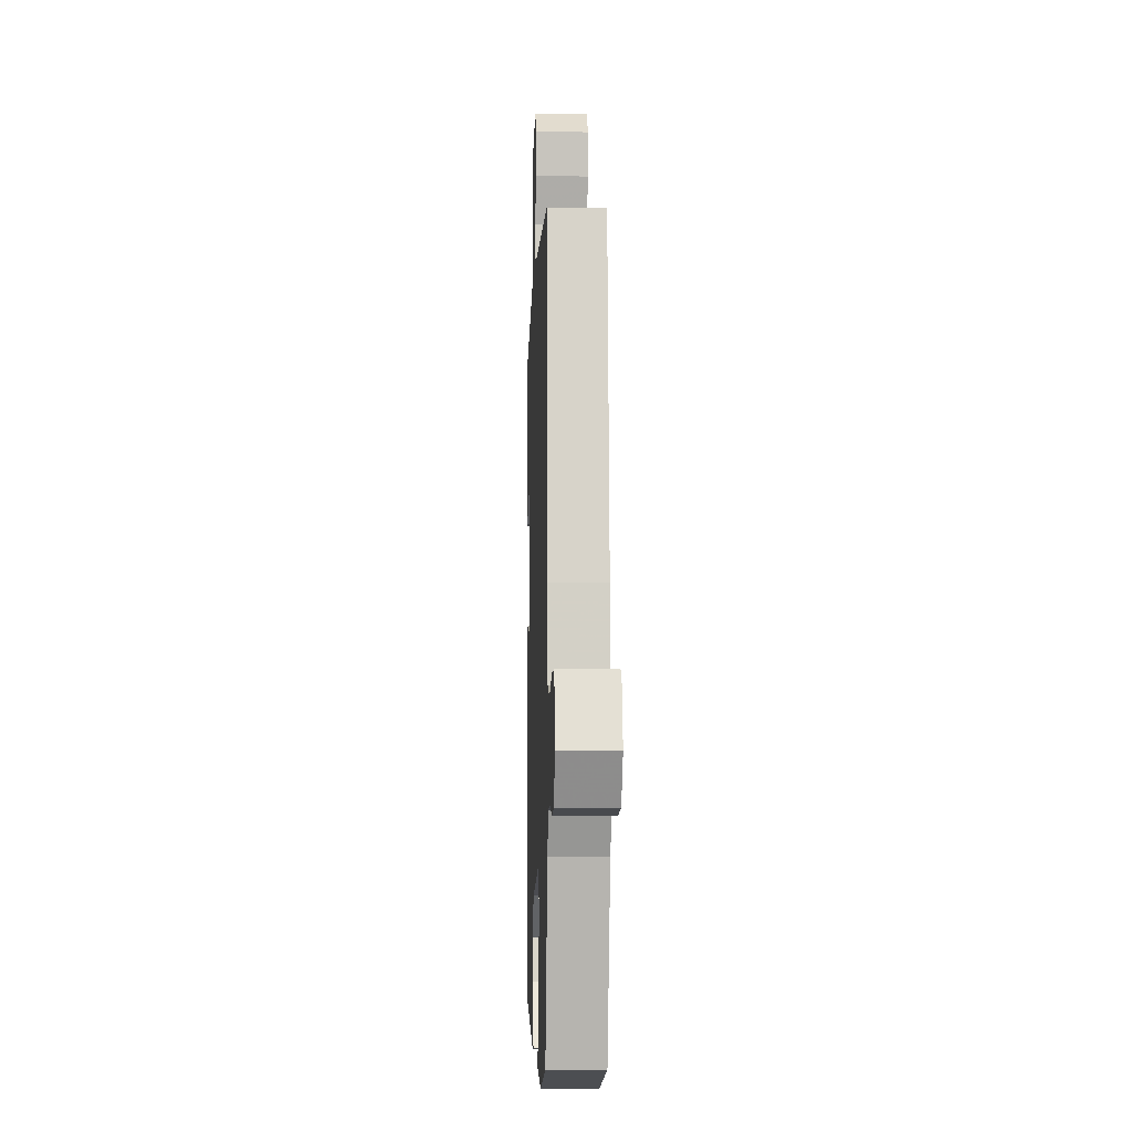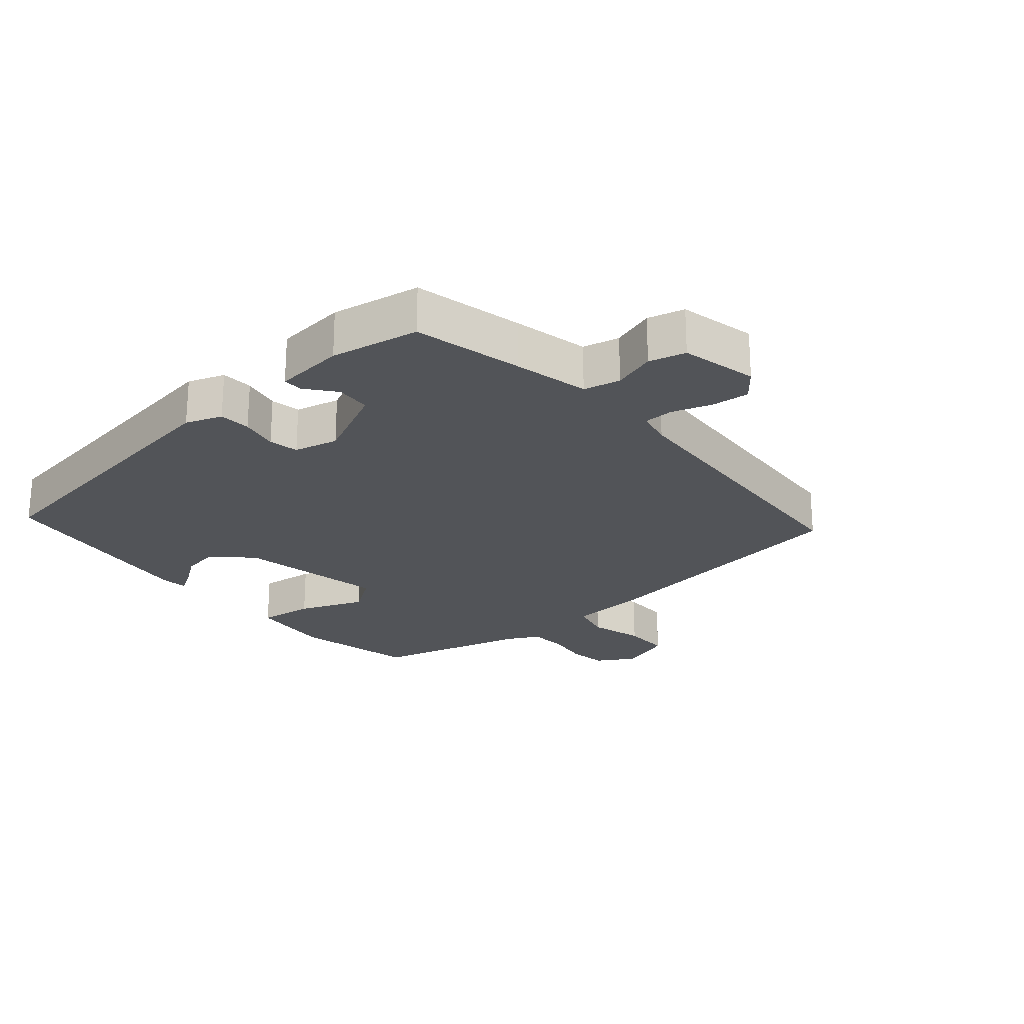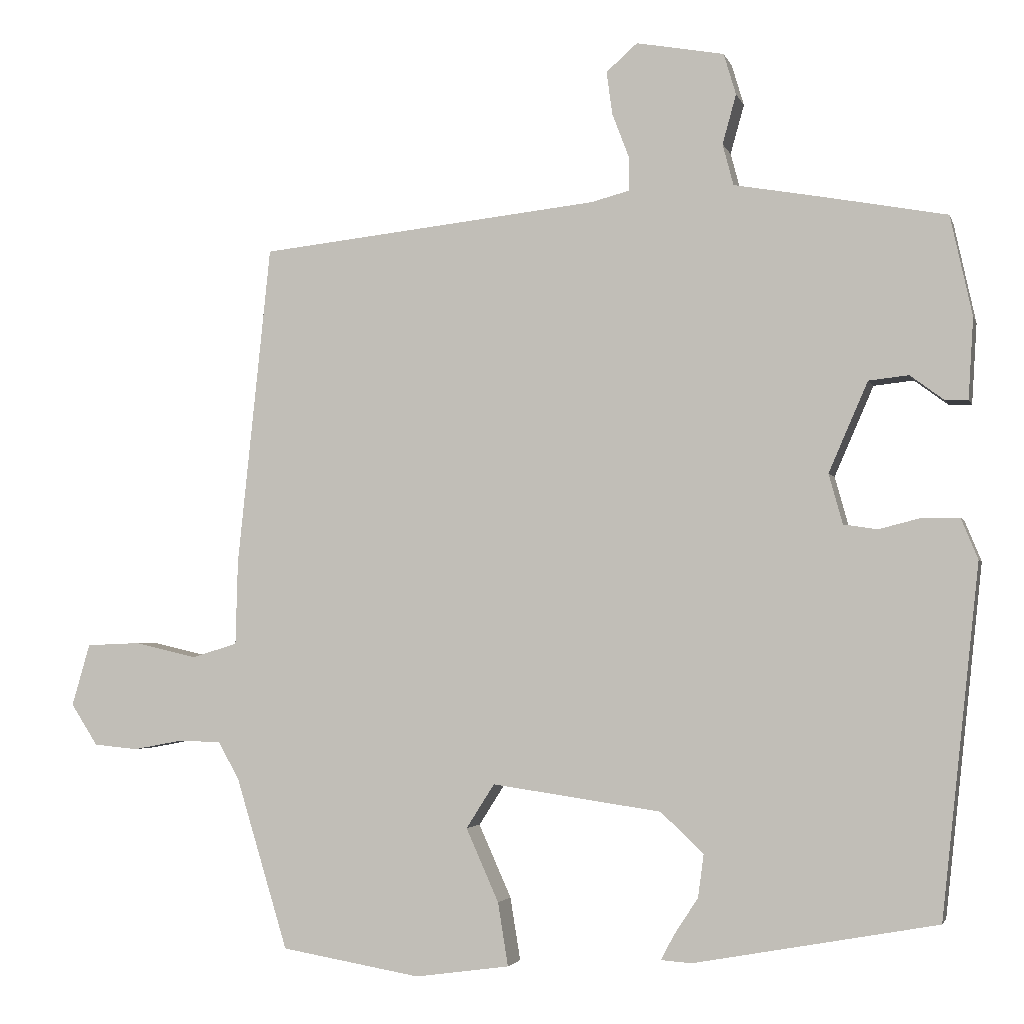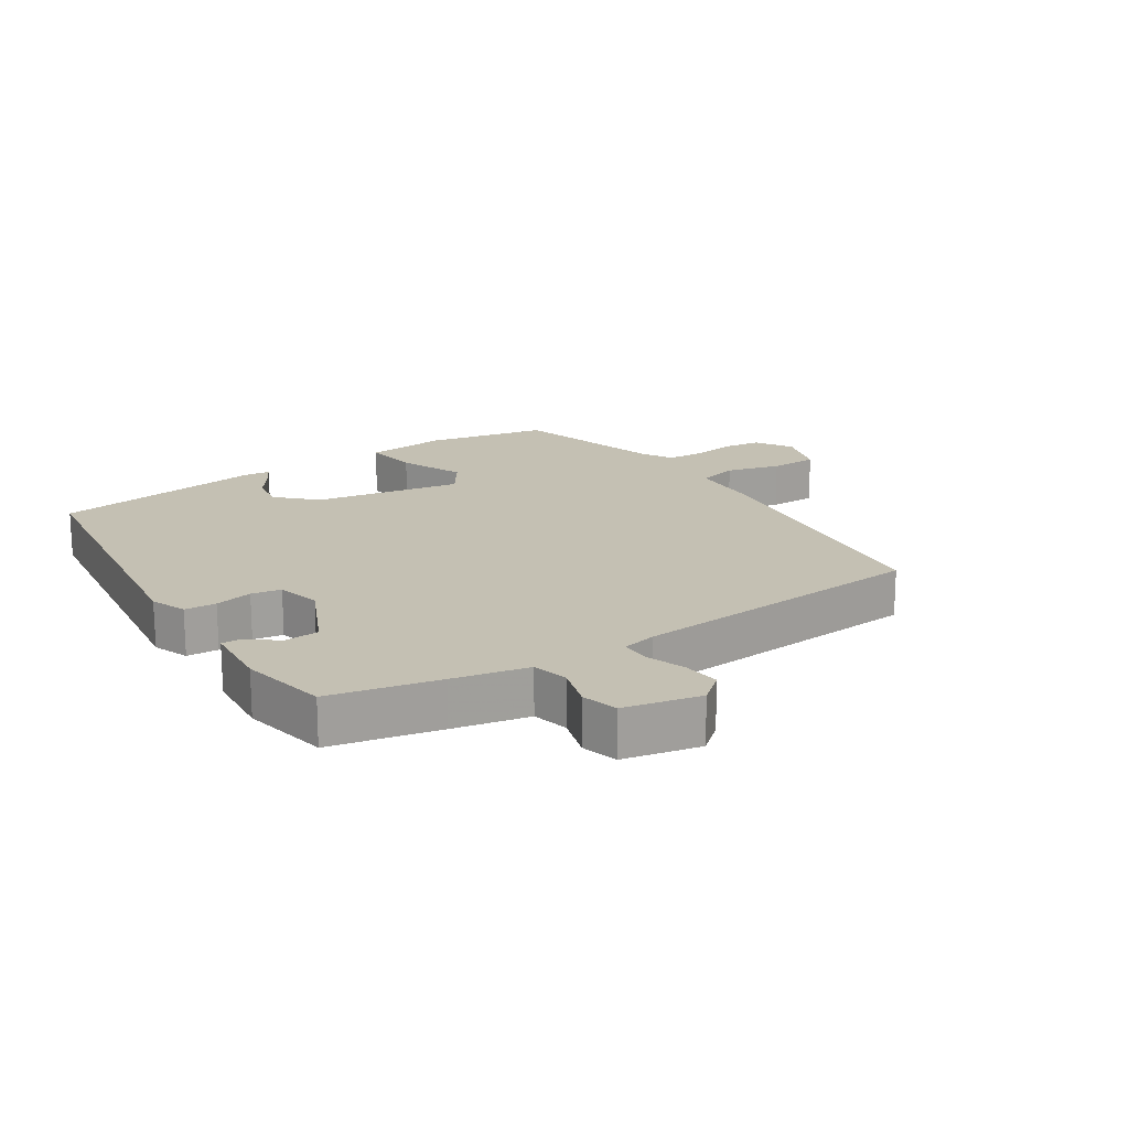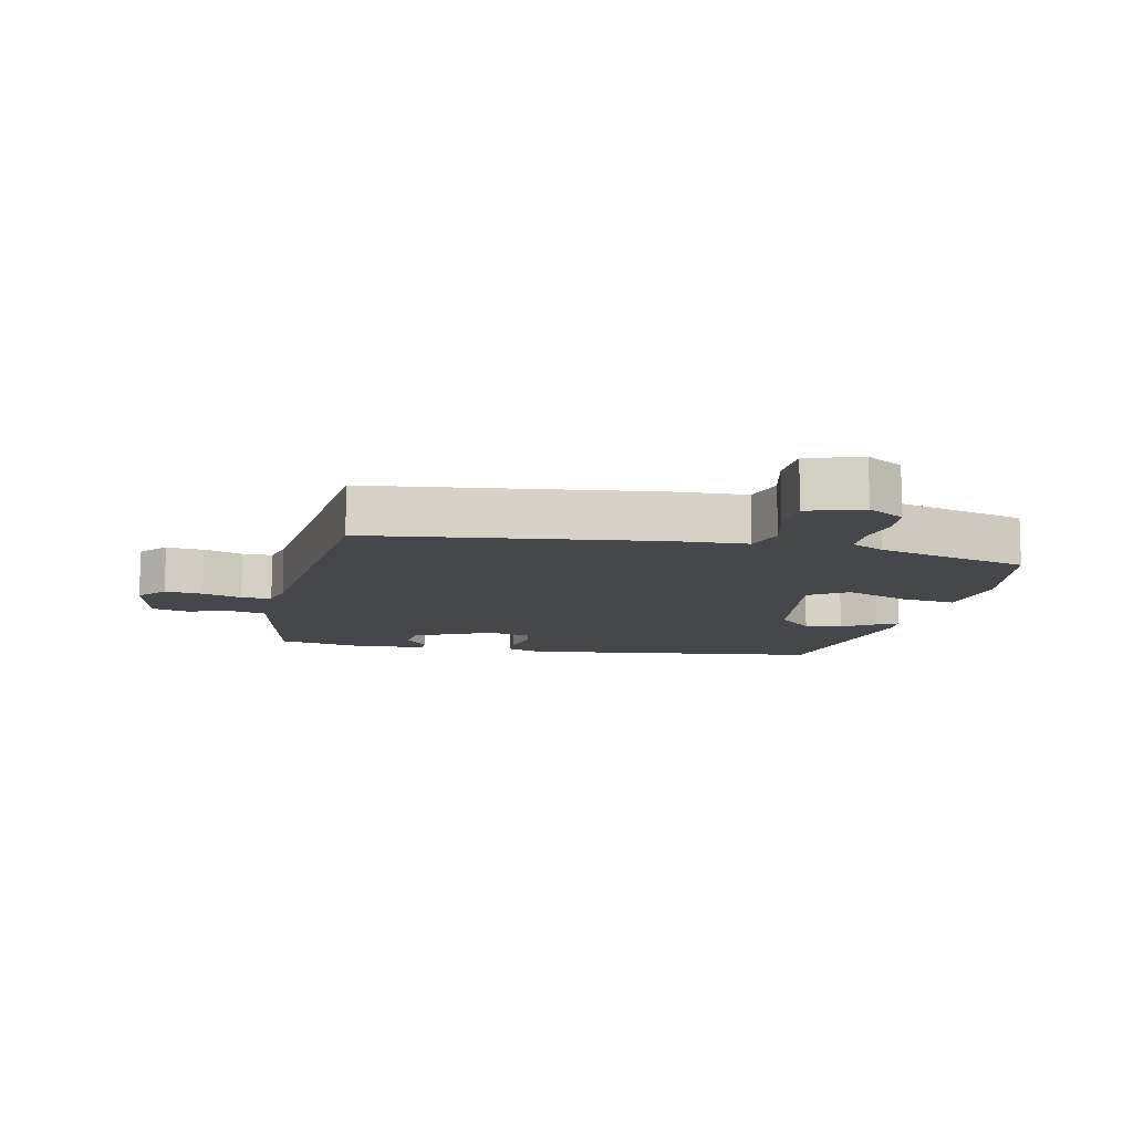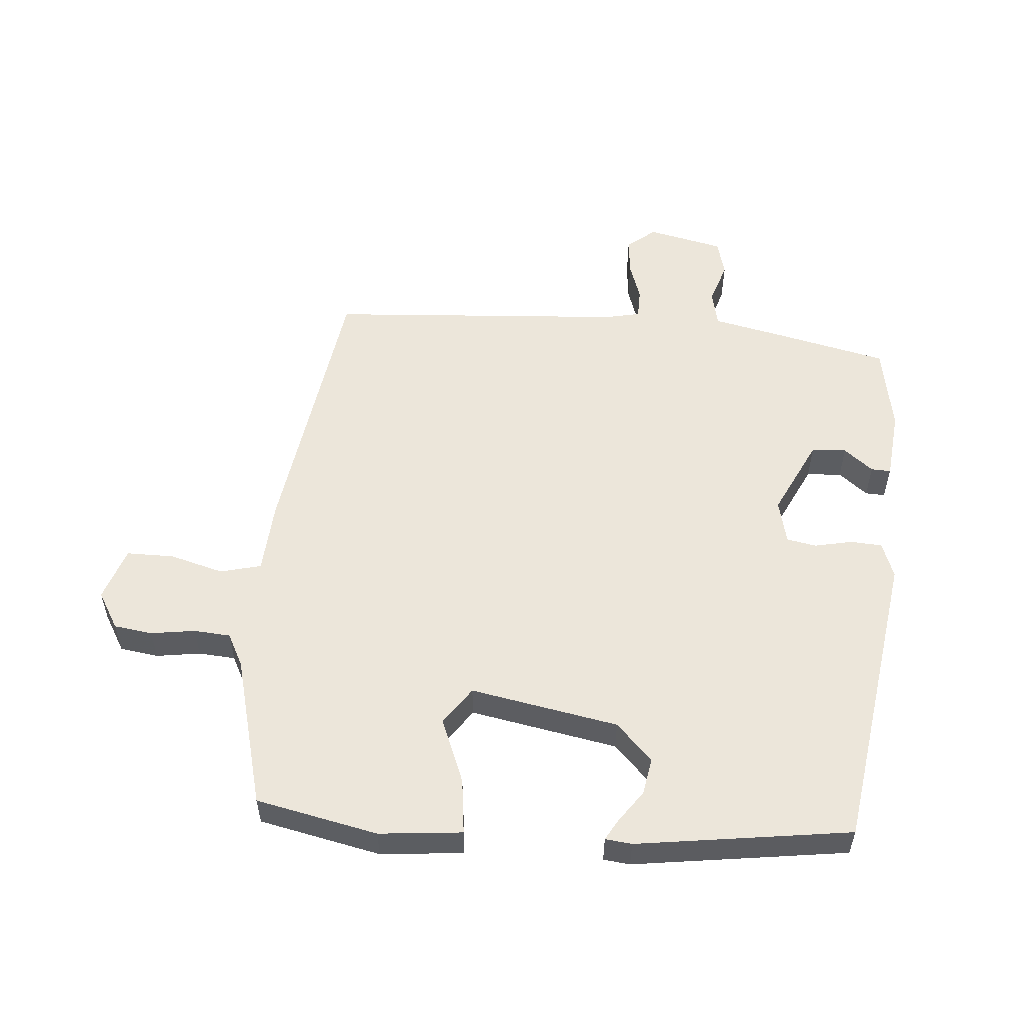
<metadata>
{"format":"obj","ext":"obj","renderer":"f3d","projection":"perspective","resolution":1024,"background":"white","views":[{"elev":-7.2,"azim":87.9,"up":"+Z"},{"elev":-23.3,"azim":-47.1,"up":"+Y"},{"elev":-3.0,"azim":-165.9,"up":"+Z"},{"elev":18.0,"azim":-31.8,"up":"+Y"},{"elev":-10.7,"azim":78.9,"up":"+Y"},{"elev":54.5,"azim":-173.0,"up":"+Y"}]}
</metadata>
<code>
v -0.491 0.07 0.5
v -0.319 0.07 0.532
v -0.2 0.07 0.553
v -0.185 0.07 0.61
v -0.204 0.07 0.678
v -0.187 0.07 0.735
v -0.066 0.07 0.757
v -0.023 0.07 0.719
v -0.031 0.07 0.66
v -0.054 0.07 0.599
v -0.055 0.07 0.552
v -0.001 0.07 0.538
v 0.469 0.07 0.487
v 0.515 0.07 0.043
v 0.518 0.07 -0.073
v 0.581 0.07 -0.092
v 0.667 0.07 -0.072
v 0.742 0.07 -0.075
v 0.767 0.07 -0.161
v 0.73 0.07 -0.218
v 0.669 0.07 -0.224
v 0.6 0.07 -0.211
v 0.542 0.07 -0.213
v 0.513 0.07 -0.264
v 0.441 0.07 -0.501
v 0.248 0.07 -0.534
v 0.118 0.07 -0.516
v 0.132 0.07 -0.429
v 0.177 0.07 -0.328
v 0.138 0.07 -0.267
v -0.096 0.07 -0.301
v -0.155 0.07 -0.357
v -0.147 0.07 -0.416
v -0.113 0.07 -0.468
v -0.096 0.07 -0.501
v -0.138 0.07 -0.504
v -0.473 0.07 -0.443
v -0.525 0.07 0.038
v -0.502 0.07 0.094
v -0.452 0.07 0.095
v -0.393 0.07 0.08
v -0.346 0.07 0.087
v -0.327 0.07 0.156
v -0.381 0.07 0.28
v -0.436 0.07 0.286
v -0.483 0.07 0.251
v -0.514 0.07 0.251
v -0.521 0.07 0.362
v -0.491 0 0.5
v -0.319 0 0.532
v -0.2 0 0.553
v -0.185 0 0.61
v -0.204 0 0.678
v -0.187 0 0.735
v -0.066 0 0.757
v -0.023 0 0.719
v -0.031 0 0.66
v -0.054 0 0.599
v -0.055 0 0.552
v -0.001 0 0.538
v 0.469 0 0.487
v 0.515 0 0.043
v 0.518 0 -0.073
v 0.581 0 -0.092
v 0.667 0 -0.072
v 0.742 0 -0.075
v 0.767 0 -0.161
v 0.73 0 -0.218
v 0.669 0 -0.224
v 0.6 0 -0.211
v 0.542 0 -0.213
v 0.513 0 -0.264
v 0.441 0 -0.501
v 0.248 0 -0.534
v 0.118 0 -0.516
v 0.132 0 -0.429
v 0.177 0 -0.328
v 0.138 0 -0.267
v -0.096 0 -0.301
v -0.155 0 -0.357
v -0.147 0 -0.416
v -0.113 0 -0.468
v -0.096 0 -0.501
v -0.138 0 -0.504
v -0.473 0 -0.443
v -0.525 0 0.038
v -0.502 0 0.094
v -0.452 0 0.095
v -0.393 0 0.08
v -0.346 0 0.087
v -0.327 0 0.156
v -0.381 0 0.28
v -0.436 0 0.286
v -0.483 0 0.251
v -0.514 0 0.251
v -0.521 0 0.362
f 1 2 3
f 48 1 3
f 47 48 3
f 46 47 3
f 45 46 3
f 44 45 3
f 43 44 3
f 42 43 3
f 39 40 41
f 38 39 41
f 37 38 41
f 36 37 41
f 36 41 42
f 33 34 35 36
f 32 33 36 42
f 31 32 42 3
f 27 28 29
f 26 27 29
f 25 26 29
f 24 25 29
f 23 24 29 30
f 20 21 22
f 19 20 22
f 18 19 22
f 17 18 22
f 16 17 22
f 15 16 22 23
f 12 13 14 15
f 15 23 30
f 12 15 30
f 11 12 30
f 8 9 10
f 7 8 10
f 6 7 10
f 5 6 10
f 4 5 10
f 4 10 11
f 11 30 31
f 4 11 31
f 3 4 31
f 51 50 49
f 51 49 96
f 51 96 95
f 51 95 94
f 51 94 93
f 51 93 92
f 51 92 91
f 51 91 90
f 89 88 87
f 89 87 86
f 89 86 85
f 89 85 84
f 90 89 84
f 84 83 82 81
f 90 84 81 80
f 51 90 80 79
f 77 76 75
f 77 75 74
f 77 74 73
f 77 73 72
f 78 77 72 71
f 70 69 68
f 70 68 67
f 70 67 66
f 70 66 65
f 70 65 64
f 71 70 64 63
f 63 62 61 60
f 78 71 63
f 78 63 60
f 78 60 59
f 58 57 56
f 58 56 55
f 58 55 54
f 58 54 53
f 58 53 52
f 59 58 52
f 79 78 59
f 79 59 52
f 79 52 51
f 1 49 50 2
f 2 50 51 3
f 3 51 52 4
f 4 52 53 5
f 5 53 54 6
f 6 54 55 7
f 7 55 56 8
f 8 56 57 9
f 9 57 58 10
f 10 58 59 11
f 11 59 60 12
f 12 60 61 13
f 13 61 62 14
f 14 62 63 15
f 15 63 64 16
f 16 64 65 17
f 17 65 66 18
f 18 66 67 19
f 19 67 68 20
f 20 68 69 21
f 21 69 70 22
f 22 70 71 23
f 23 71 72 24
f 24 72 73 25
f 25 73 74 26
f 26 74 75 27
f 27 75 76 28
f 28 76 77 29
f 29 77 78 30
f 30 78 79 31
f 31 79 80 32
f 32 80 81 33
f 33 81 82 34
f 34 82 83 35
f 35 83 84 36
f 36 84 85 37
f 37 85 86 38
f 38 86 87 39
f 39 87 88 40
f 40 88 89 41
f 41 89 90 42
f 42 90 91 43
f 43 91 92 44
f 44 92 93 45
f 45 93 94 46
f 46 94 95 47
f 47 95 96 48
f 48 96 49 1

</code>
